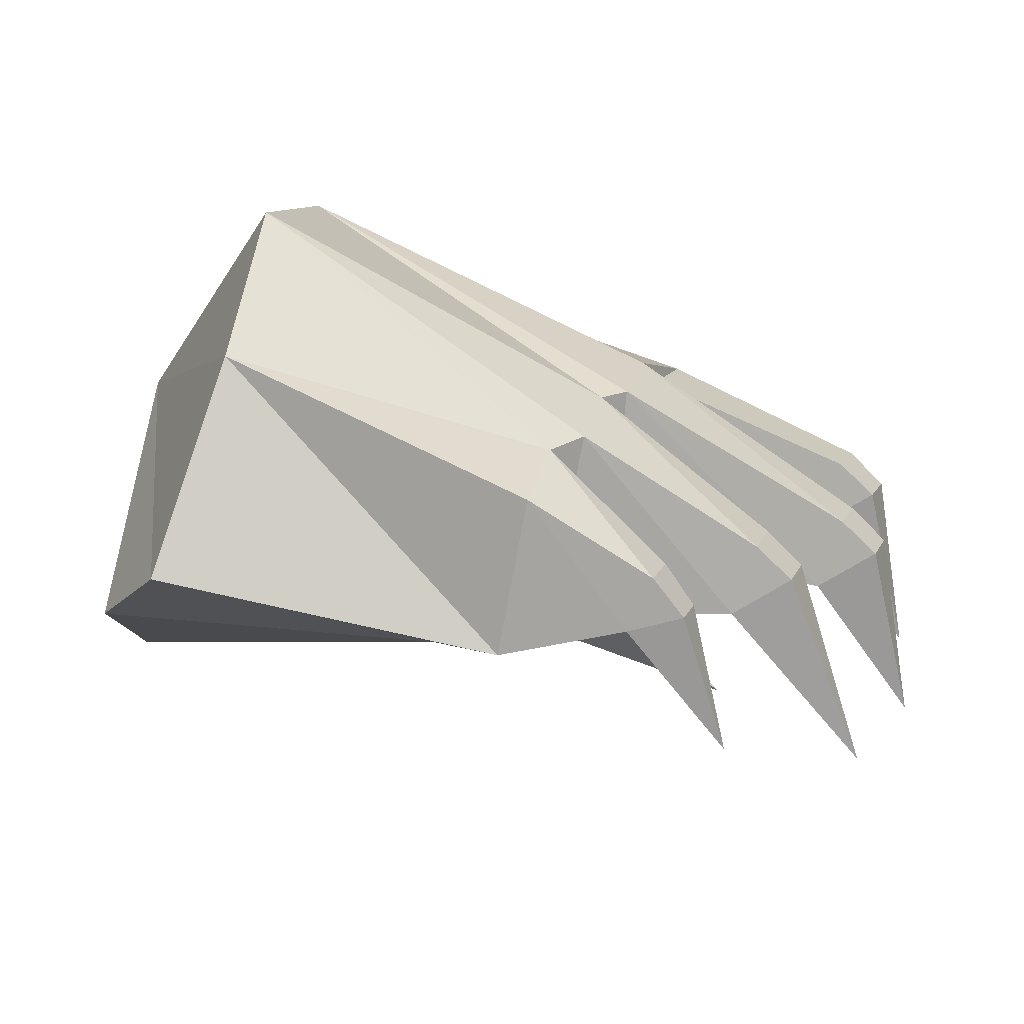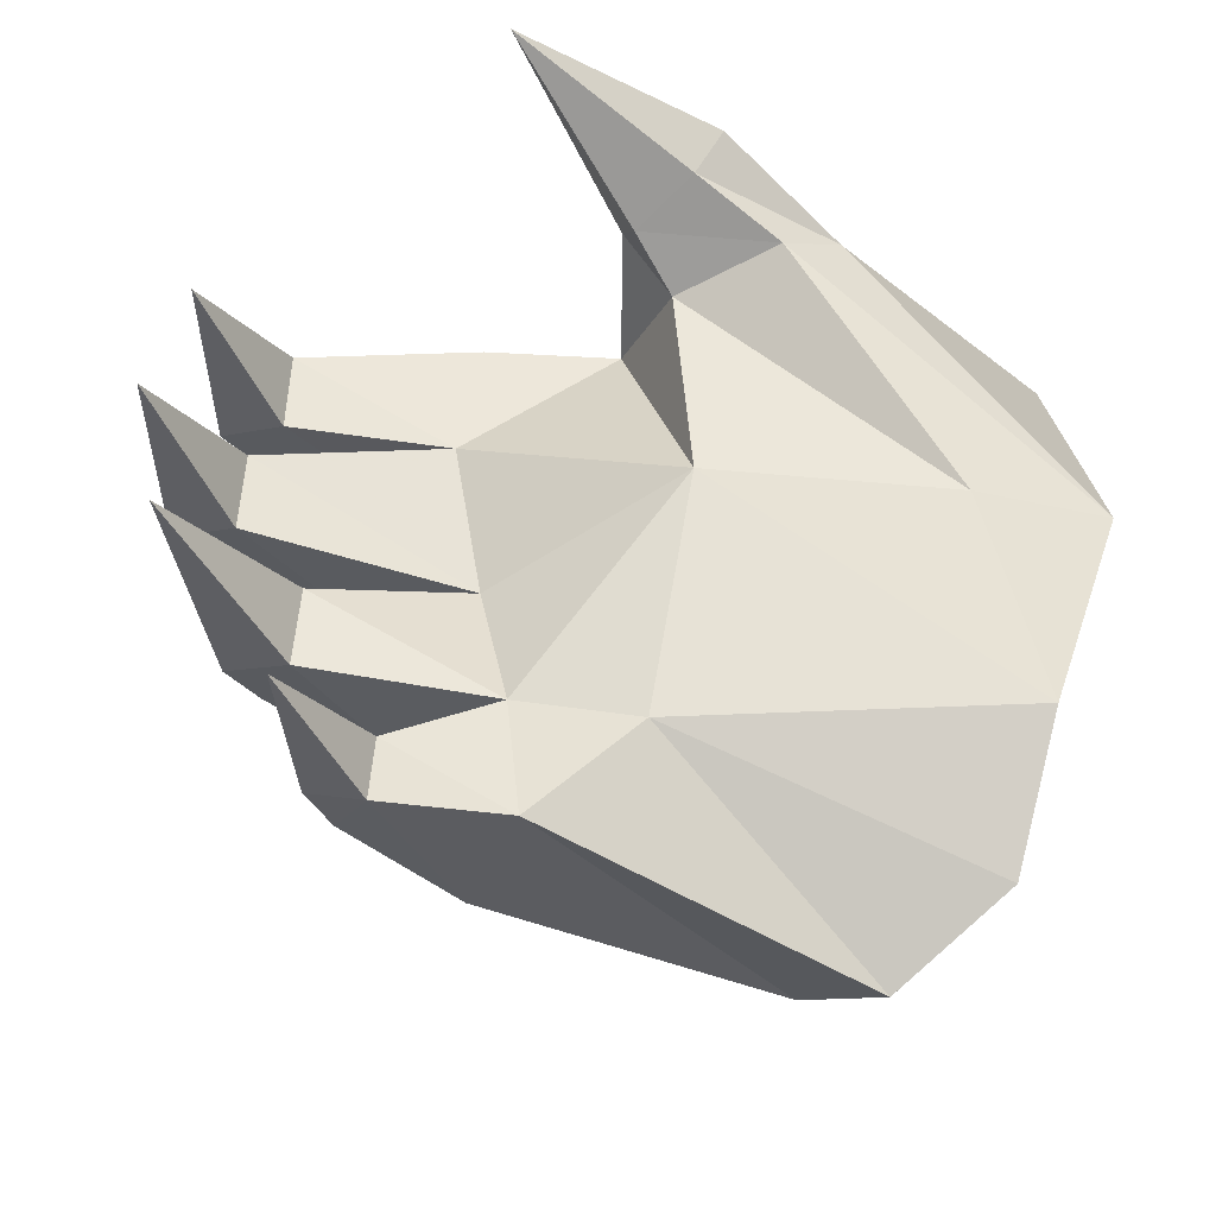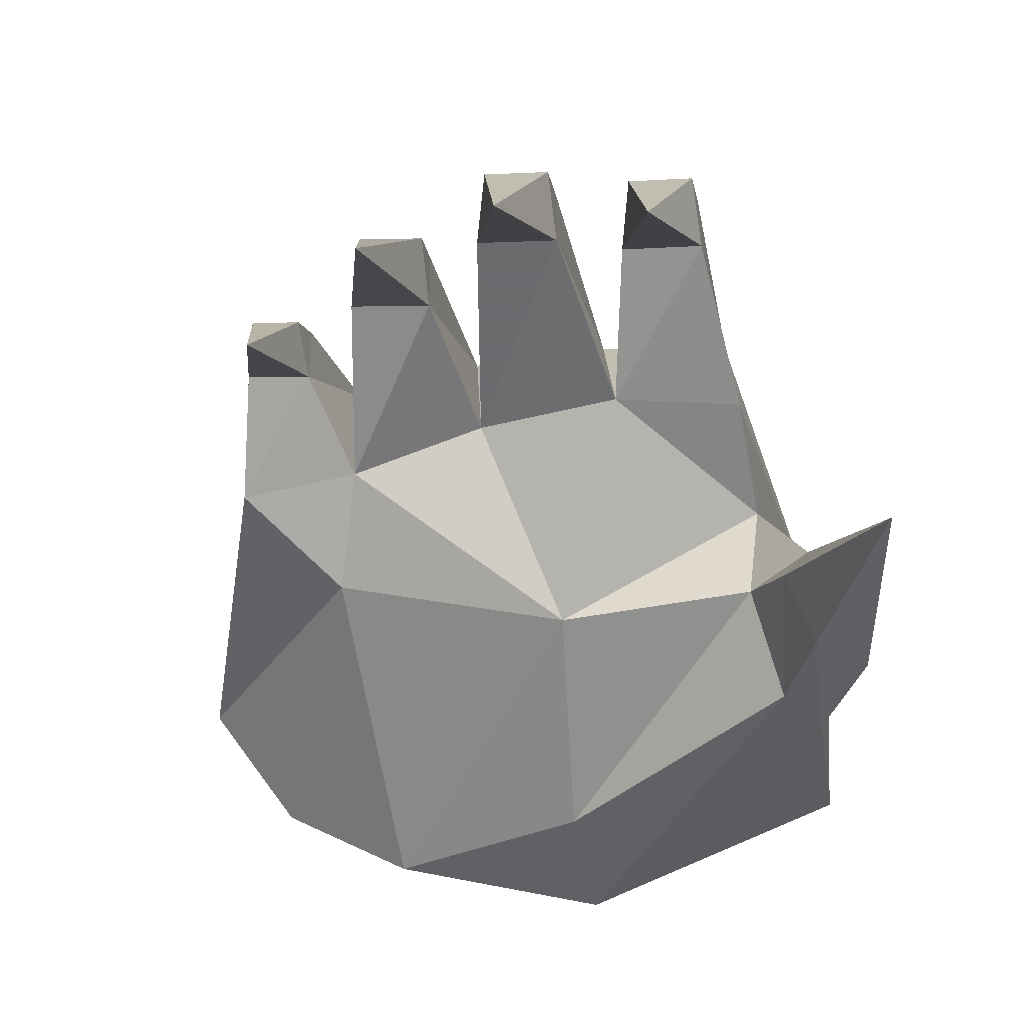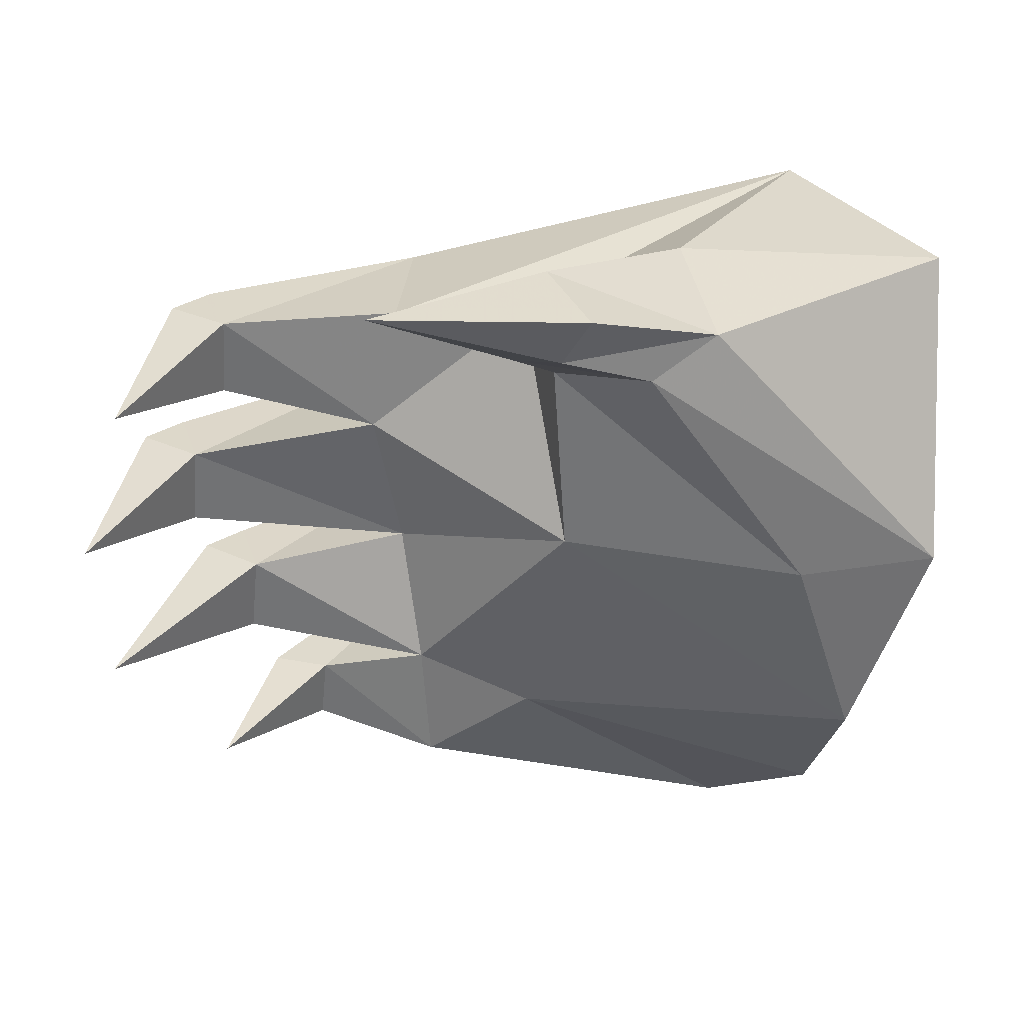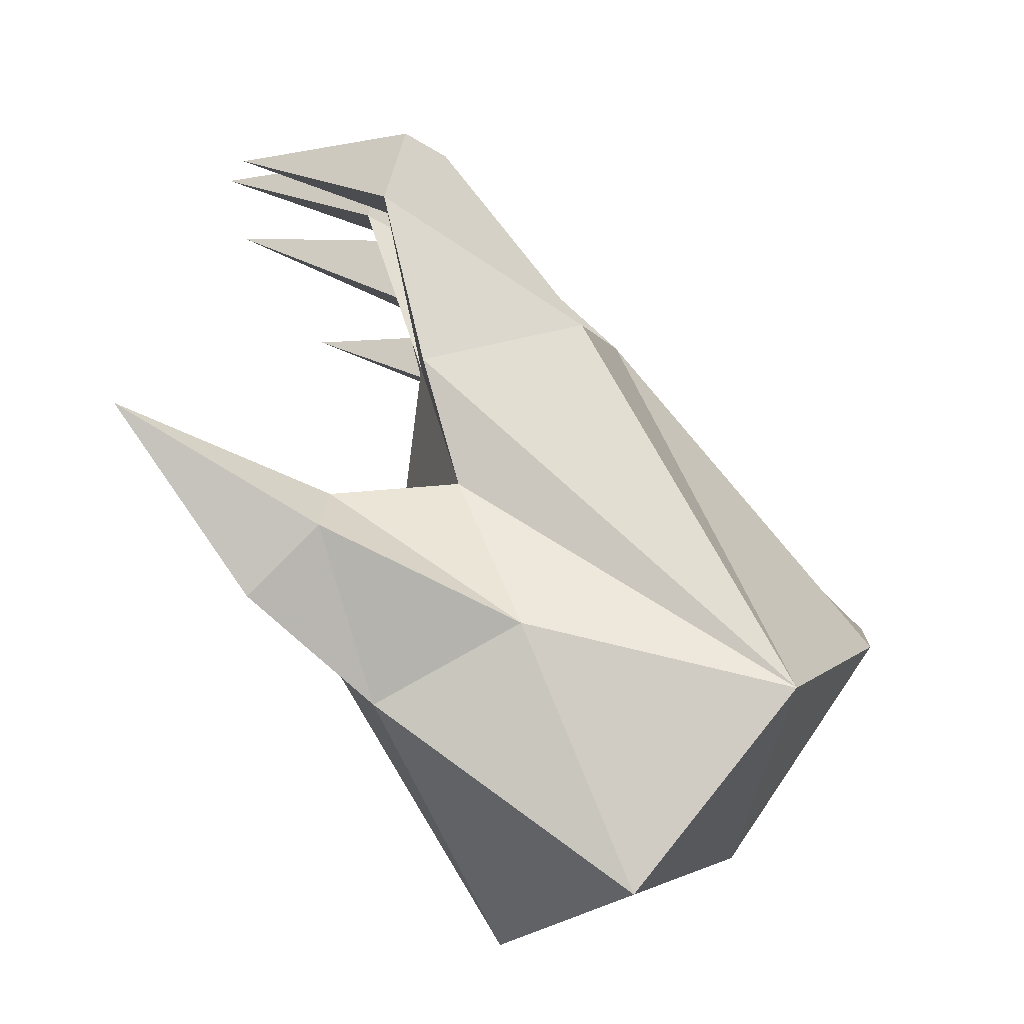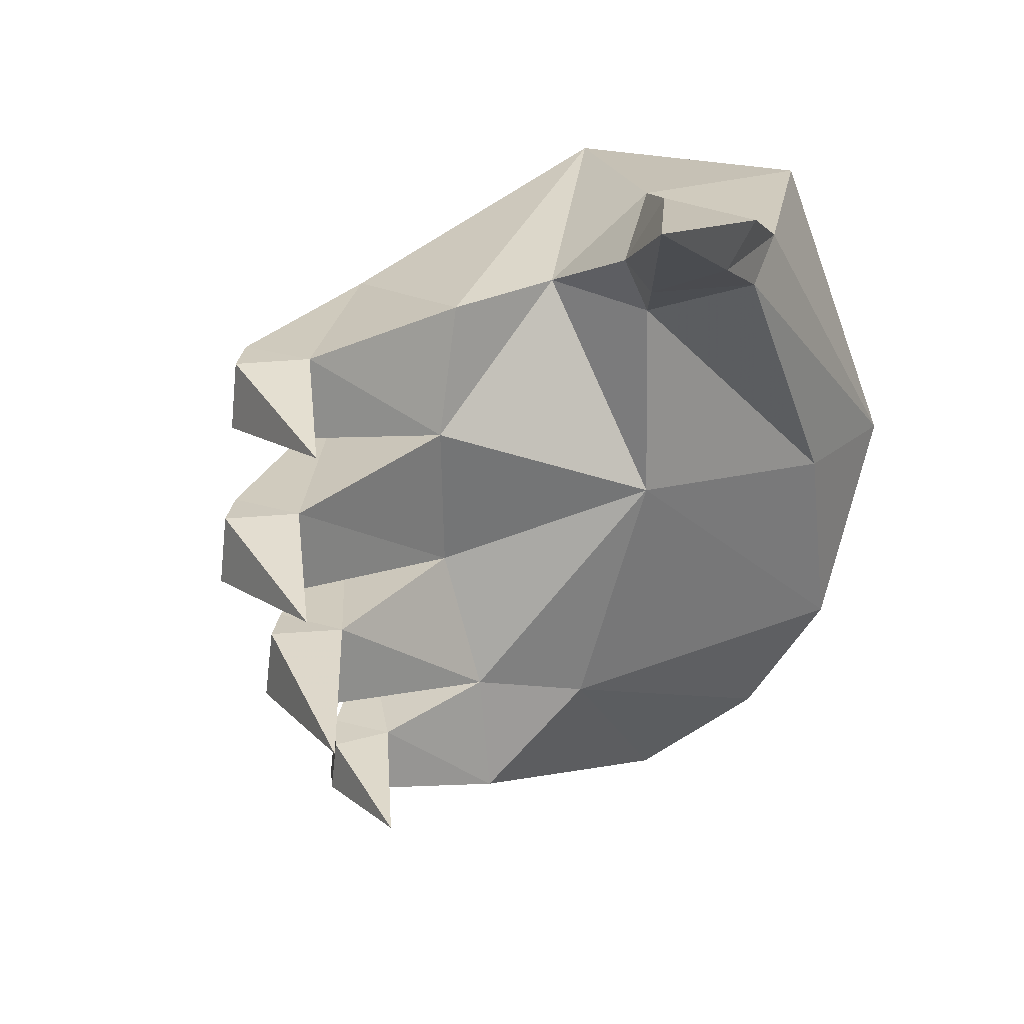
<metadata>
{"format":"obj","ext":"obj","renderer":"f3d","projection":"perspective","resolution":1024,"background":"white","views":[{"elev":18.7,"azim":-160.5,"up":"+Y"},{"elev":-39.7,"azim":-9.2,"up":"+Z"},{"elev":-60.2,"azim":-82.7,"up":"+Y"},{"elev":-61.6,"azim":-1.8,"up":"+Y"},{"elev":79.7,"azim":72.6,"up":"+Z"},{"elev":18.2,"azim":-43.9,"up":"+Z"}]}
</metadata>
<code>
v -0.3181 0.3428 -0.05749
v -0.1254 0.5621 -0.02915
v -0.3424 0.4244 -0.05462
v -0.3895 0.3958 -0.1315
v -0.3243 0.3518 -0.1495
v -0.4726 0.1731 -0.1103
v -0.3872 0.3291 0.1014
v -0.129 0.5637 0.1355
v -0.4115 0.4108 0.1043
v -0.4568 0.3829 0.02622
v -0.3914 0.3388 0.009378
v -0.5 0.1798 0.04419
v -0.4193 0.4023 0.1911
v -0.3537 0.3582 0.1749
v -0.4612 0.2048 0.2081
v -0.3009 0.3897 -0.2751
v -0.2387 0.3708 -0.2902
v -0.3472 0.2296 -0.2584
v 0.06081 0.2233 0.05382
v -0.1099 0.3349 -0.1791
v 0.0242 0.2949 -0.2148
v -0.3774 0.4384 0.1912
v -0.417 0.3942 0.2648
v -0.3749 0.4298 0.2699
v -0.3508 0.3481 0.267
v -0.1115 0.5392 -0.1824
v -0.2338 0.3644 -0.2173
v -0.261 0.4281 -0.2133
v 0.3398 0.1914 0.03494
v 0.03904 0.207 0.2815
v 0.004467 0.329 0.3032
v -0.3845 0.3886 -0.05784
v -0.3477 0.4321 -0.1333
v -0.1425 0.5499 -0.1519
v -0.4535 0.3751 0.09992
v -0.415 0.419 0.02557
v -0.1459 0.562 0.00746
v -0.2972 0.3849 -0.2204
v -0.2655 0.4339 -0.2794
v -0.1244 0.5168 -0.3001
v 0.4198 0.234 -0.1946
v 0.3916 0.3312 -0.345
v 0.4845 0.5197 -0.01253
v 0.2994 0.7442 0.09844
v 0.3385 0.6034 0.3873
v 0.4929 0.3728 0.3675
v 0.5 0.2214 0.04632
v -0.1371 0.3664 -0.02049
v -0.1722 0.3335 0.1469
v -0.135 0.5293 0.1757
v -0.09534 0.3336 -0.3184
v 0.1447 0.1355 0.3071
v -0.01023 0.1553 0.3193
v -0.01748 0.1901 0.3518
v -0.165 0 0.4307
v 0.0245 0.1703 0.4199
v 0.07228 0.07497 0.4019
v 0.2173 0.1685 0.3509
v 0.04247 0.08967 0.3472
v 0.2561 0.7855 -0.1488
v -0.1315 0.5168 0.2898
v -0.1462 0.3334 0.2939
v 0.2804 0.4182 -0.4307
v 0.243 0.6483 -0.2968
v 0.1839 0.3453 0.3813
f 1 2 3
f 4 5 6
f 7 8 9
f 10 11 12
f 13 14 15
f 16 17 18
f 19 20 21
f 22 23 24
f 23 25 24
f 20 26 27
f 26 28 27
f 29 30 19
f 30 31 19
f 1 3 32
f 3 33 32
f 3 2 33
f 2 34 33
f 7 9 35
f 9 36 35
f 9 8 36
f 8 37 36
f 27 28 38
f 28 39 38
f 28 26 39
f 26 40 39
f 41 42 43
f 44 45 43
f 45 46 43
f 46 47 43
f 48 7 11
f 7 12 11
f 7 35 12
f 35 10 12
f 35 36 10
f 36 11 10
f 36 37 11
f 37 48 11
f 20 1 5
f 1 6 5
f 1 32 6
f 32 4 6
f 32 33 4
f 33 5 4
f 33 34 5
f 34 20 5
f 49 25 14
f 25 15 14
f 25 23 15
f 23 13 15
f 23 22 13
f 22 14 13
f 22 50 14
f 50 49 14
f 51 27 17
f 27 18 17
f 27 38 18
f 38 16 18
f 38 39 16
f 39 17 16
f 39 40 17
f 40 51 17
f 30 52 53
f 54 30 53
f 54 53 55
f 56 54 55
f 56 55 57
f 58 56 57
f 58 57 59
f 52 58 59
f 52 59 53
f 44 43 60
f 26 20 34
f 60 26 34
f 60 34 2
f 44 60 2
f 44 2 37
f 8 44 37
f 45 61 62
f 31 45 62
f 31 62 49
f 19 31 49
f 19 49 48
f 20 19 48
f 41 43 47
f 29 41 47
f 29 47 52
f 30 29 52
f 21 20 51
f 63 21 51
f 63 51 64
f 43 63 64
f 56 58 65
f 54 56 65
f 54 65 31
f 30 54 31
f 42 21 63
f 43 42 63
f 29 19 41
f 64 26 60
f 43 64 60
f 20 27 51
f 22 24 50
f 8 49 50
f 61 8 50
f 45 44 8
f 61 45 8
f 21 42 41
f 19 21 41
f 64 51 40
f 26 64 40
f 24 25 61
f 50 24 61
f 58 52 47
f 46 58 47
f 7 48 49
f 8 7 49
f 65 58 46
f 45 65 46
f 25 49 62
f 61 25 62
f 1 20 48
f 2 1 48
f 55 53 59
f 57 55 59
f 2 48 37
f 65 45 31

</code>
